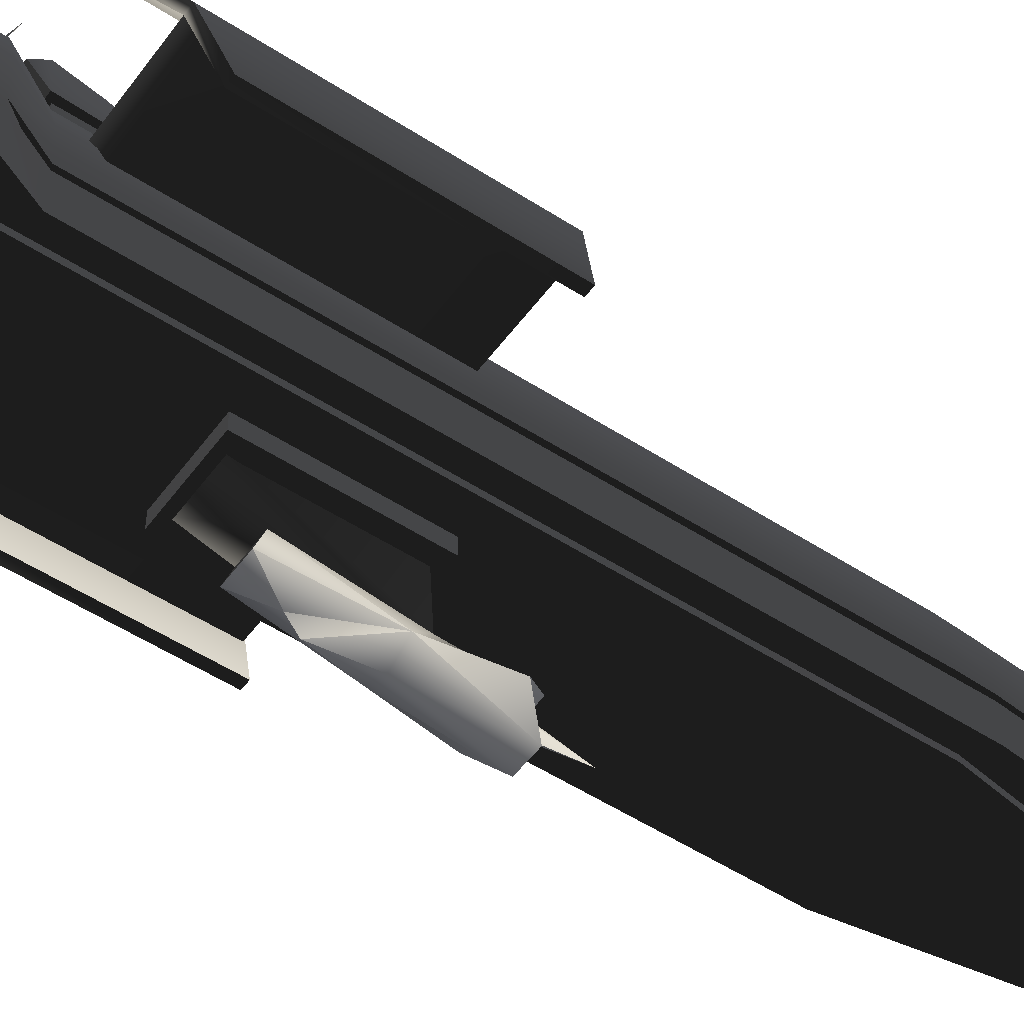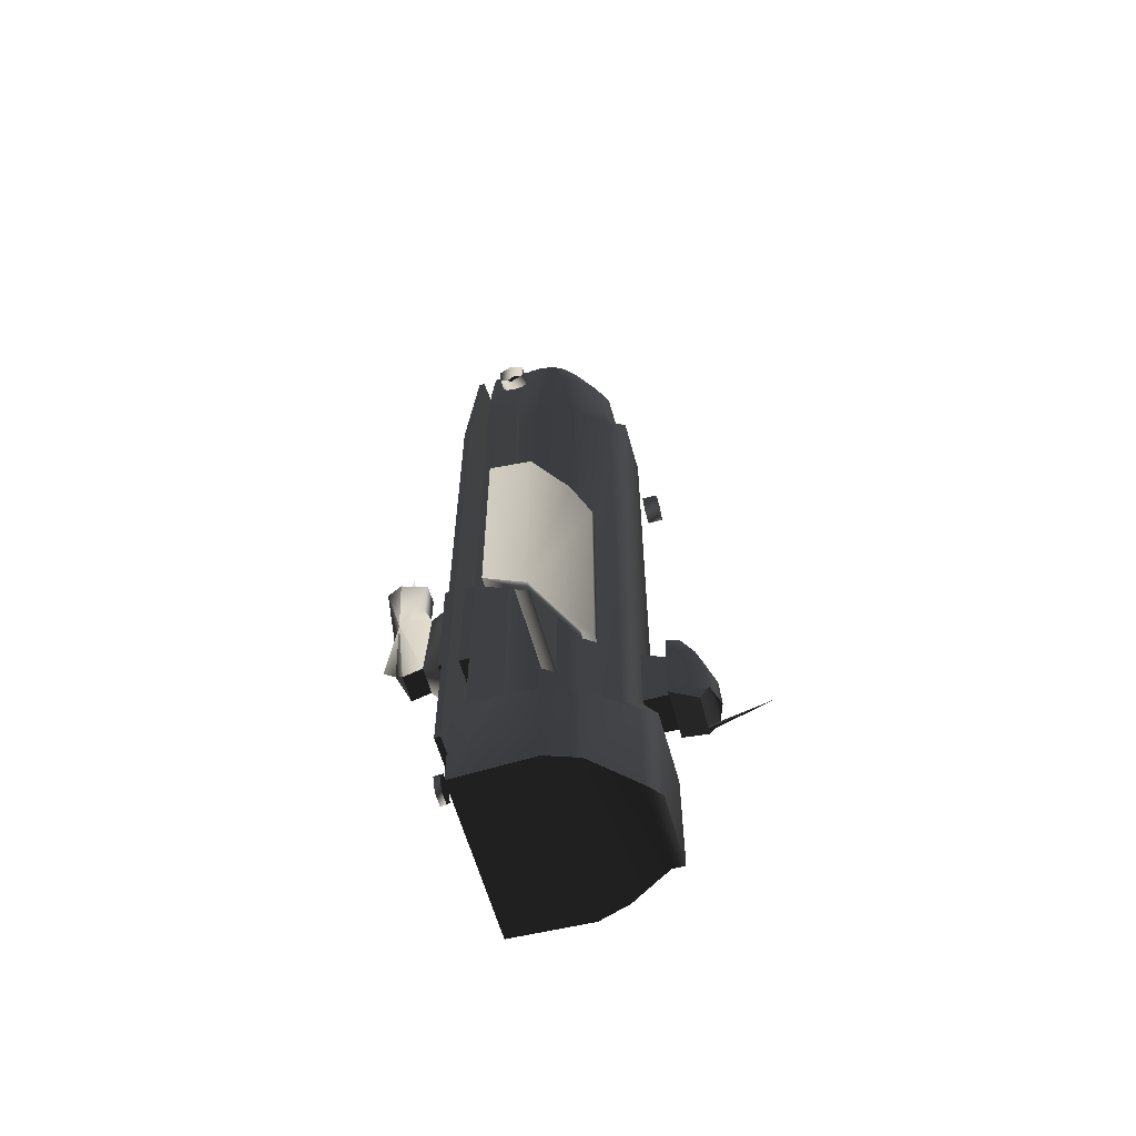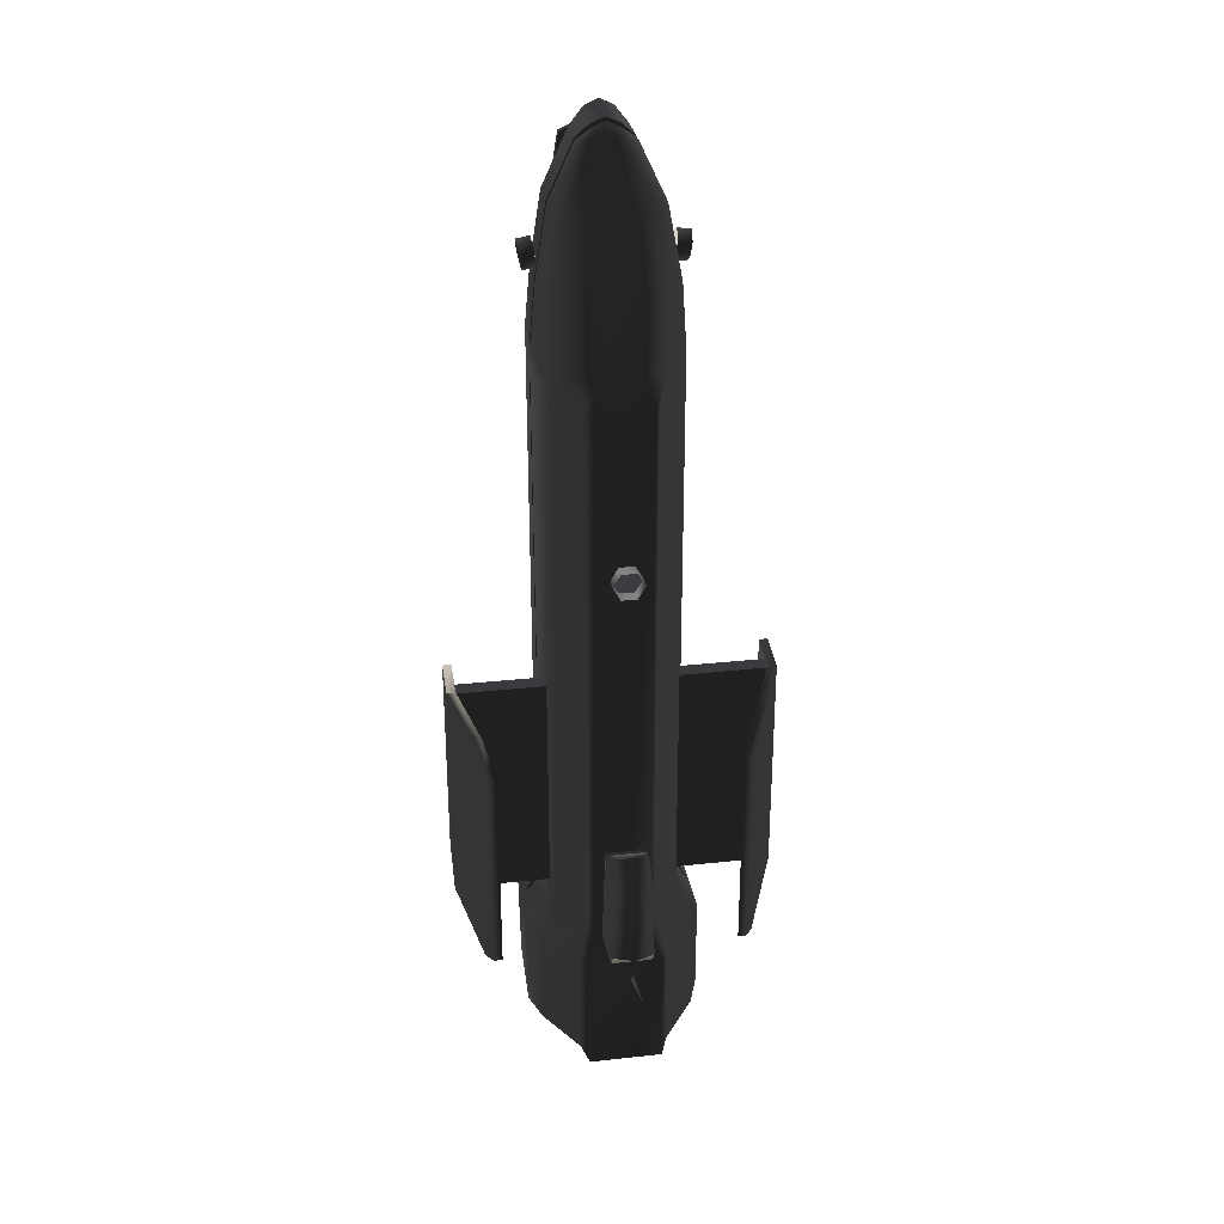
<metadata>
{"format":"obj","ext":"obj","renderer":"f3d","projection":"perspective","resolution":1024,"background":"white","views":[{"elev":-51.8,"azim":-125.2,"up":"+Y"},{"elev":-60.3,"azim":105.5,"up":"+Z"},{"elev":29.8,"azim":170.9,"up":"+Z"}]}
</metadata>
<code>
v  -0.09541 -0.5364 3.342
v  -0.1908 -0.5364 3.22
v  0.1908 -0.5364 3.22
v  -0.3706 -0.5366 2.829
v  0 -0.5364 3.386
v  0.09541 -0.5364 3.342
v  0.3706 -0.5366 2.829
v  0.4458 -0.5368 2.36
v  -0.4458 -0.5368 2.36
v  0.4878 -0.5359 1.919
v  -0.4878 -0.5359 1.919
v  -0.4813 -0.5359 -2.237
v  0.4813 -0.5359 -2.237
v  -0.6247 -0.5786 -2.501
v  0.6247 -0.5786 -2.501
v  -0.6112 -0.5786 -3.21
v  0.6112 -0.5786 -3.21
v  0.6306 0.002341 -3.211
v  -0.6306 0.002341 -3.211
v  -0.5518 0.2293 -3.211
v  0.5518 0.2293 -3.211
v  -0.3153 0.5319 -3.271
v  0.3153 0.5319 -3.271
v  -0.2628 0.6325 -3.338
v  0.2628 0.6325 -3.338
v  -0.1982 0.5152 1.721
v  0.1982 0.5152 1.721
v  0.1982 0.5152 -2.247
v  -0.1982 0.5152 -2.247
v  0.2628 0.6325 -2.501
v  -0.2628 0.6325 -2.501
v  0.3153 0.5319 -2.501
v  0.5518 0.2293 -2.501
v  0.2378 0.4011 -2.247
v  0.2378 0.4011 1.721
v  0.4161 0.1729 -2.245
v  0.6306 0.002341 -2.501
v  0.4161 0.1729 1.721
v  0.4756 0.001765 -2.245
v  0.2755 0.3537 1.918
v  0.1458 0.4212 1.918
v  0.4756 0.001765 1.721
v  0.4093 0.1661 1.918
v  0.4861 -0.1504 -2.245
v  0.4954 -0.1504 1.721
v  0.4744 0.001765 1.918
v  0.2701 0.31 2.36
v  0.3902 0.1503 2.36
v  0.446 6.2e-05 2.36
v  0.4942 -0.1504 1.918
v  0.4954 -0.2455 1.721
v  0.4835 -0.2455 -2.236
v  0.6277 -0.2487 -2.501
v  0.6261 -0.304 -2.501
v  0.429 -0.2874 -2.247
v  0.429 -0.2457 -2.247
v  0.4823 -0.2872 -2.236
v  0.4942 -0.2872 1.721
v  0.447 -0.2872 2.36
v  0.489 -0.2872 1.917
v  0.3715 -0.2877 2.829
v  0.1913 -0.2875 3.221
v  0.3976 -0.2874 2.351
v  0.3305 -0.2874 2.82
v  0.1702 -0.2872 3.212
v  0.09564 -0.2875 3.304
v  0 -0.2875 3.342
v  0 -0.2872 3.299
v  0.3305 -0.2455 2.82
v  0.3976 -0.2457 2.351
v  0.1702 -0.2455 3.212
v  0 -0.2455 3.299
v  0.1918 -0.2458 3.22
v  0.3724 -0.2454 2.829
v  0 -0.2458 3.33
v  0.09588 -0.2458 3.284
v  0.4481 -0.2455 2.36
v  0.1927 -0.1504 3.22
v  0.3743 -0.1492 2.829
v  0.435 -0.2457 1.908
v  0.4902 -0.2455 1.918
v  0.4485 -0.1488 2.36
v  0.3593 -0.04018 2.829
v  0.3144 0.04811 2.828
v  0.2281 0.1333 2.83
v  0.09637 -0.1503 3.253
v  0.1131 0.1907 2.83
v  0 -0.1501 3.259
v  0.1467 0.3791 2.36
v  0.4396 -0.2457 1.712
v  0.4396 -0.2874 1.712
v  0.435 -0.2874 1.908
v  -0.6277 -0.2487 -2.501
v  -0.6306 0.002341 -2.501
v  -0.6261 -0.304 -2.501
v  -0.4756 0.001765 -2.245
v  -0.4861 -0.1504 -2.245
v  -0.4835 -0.2455 -2.236
v  -0.429 -0.2457 -2.247
v  -0.4823 -0.2872 -2.236
v  -0.489 -0.2872 1.917
v  -0.447 -0.2872 2.36
v  -0.3715 -0.2877 2.829
v  -0.1913 -0.2875 3.221
v  -0.3305 -0.2874 2.82
v  -0.09564 -0.2875 3.304
v  -0.1702 -0.2872 3.212
v  -0.1702 -0.2455 3.212
v  -0.3305 -0.2455 2.82
v  -0.3976 -0.2874 2.351
v  -0.3976 -0.2457 2.351
v  -0.3724 -0.2454 2.829
v  -0.435 -0.2874 1.908
v  -0.435 -0.2457 1.908
v  -0.4481 -0.2455 2.36
v  -0.4902 -0.2455 1.918
v  -0.4396 -0.2457 1.712
v  -0.4396 -0.2874 1.712
v  -0.4954 -0.2455 1.721
v  -0.4942 -0.1504 1.918
v  -0.4954 -0.1504 1.721
v  -0.4485 -0.1488 2.36
v  -0.4744 0.001765 1.918
v  -0.4756 0.001765 1.721
v  -0.4161 0.1729 1.721
v  -0.4161 0.1729 -2.245
v  -0.4093 0.1661 1.918
v  -0.446 6.2e-05 2.36
v  -0.2378 0.4011 1.721
v  -0.2378 0.4011 -2.247
v  -0.3153 0.5319 -2.501
v  -0.5518 0.2293 -2.501
v  -0.2755 0.3537 1.918
v  -0.1458 0.4212 1.918
v  -0.3902 0.1503 2.36
v  -0.2701 0.31 2.36
v  -0.1467 0.3791 2.36
v  -0.1131 0.1907 2.83
v  -0.2281 0.1333 2.83
v  -0.09637 -0.1503 3.253
v  -0.3144 0.04811 2.828
v  -0.3593 -0.04018 2.829
v  -0.3743 -0.1492 2.829
v  -0.1927 -0.1504 3.22
v  -0.1918 -0.2458 3.22
v  -0.09588 -0.2458 3.284
v  -0.429 -0.2874 -2.247
v  -0.4942 -0.2872 1.721
v  -0.8525 0.4075 -0.9703
v  -0.9159 0.4075 -0.9703
v  -0.9981 0.2821 -0.7078
v  -0.9349 0.2821 -0.7078
v  -1.142 0.04628 -0.475
v  -1.079 0.04628 -0.475
v  -1.142 -0.245 -0.4264
v  -1.078 -0.245 -0.4264
v  -0.8517 0.4075 -2.507
v  -0.9151 0.4075 -2.507
v  -0.9042 0.3304 -2.507
v  -0.9677 0.3304 -2.507
v  -1.142 0.04615 -2.105
v  -1.142 -0.245 -1.919
v  -1.079 0.04615 -2.105
v  -1.078 -0.245 -1.919
v  0.1356 0.5058 -1.577
v  0.136 0.7154 -1.712
v  -0.1353 0.7155 -1.713
v  -0.1353 0.5058 -1.577
v  -0.1353 0.5058 -2.129
v  -0.1353 0.7155 -2.129
v  0.1356 0.7155 -2.129
v  0.1356 0.5058 -2.129
v  -0.08878 0.7751 -1.451
v  -0.1026 0.8671 -1.646
v  -0.1332 0.6855 -1.479
v  -0.1643 0.6857 -1.646
v  0 0.9036 -1.646
v  0 0.9812 -1.914
v  -0.1203 0.9298 -1.914
v  -0.1805 0.6857 -2.16
v  0 0.9949 -2.16
v  -0.145 0.943 -2.16
v  -0.1355 0.8764 -2.256
v  0.1643 0.6857 -1.646
v  0.08878 0.7751 -1.451
v  0.1332 0.6855 -1.479
v  0.1026 0.8671 -1.646
v  0.1805 0.6857 -2.16
v  0.1203 0.9298 -1.914
v  0 0.7789 -1.451
v  0.1458 0.8764 -2.256
v  0.145 0.943 -2.16
v  0.01097 0.8968 -2.403
v  -0.01097 0.8968 -2.403
v  0.003292 1.337 -2.24
v  0.01097 0.8895 -2.383
v  -0.01069 0.8897 -2.383
v  -0.4665 -0.3388 2.593
v  -0.5615 -0.3388 2.577
v  -0.5527 -0.4327 2.524
v  -0.4578 -0.4327 2.539
v  -0.4578 -0.2449 2.539
v  -0.5527 -0.2449 2.524
v  -0.4403 -0.2449 2.432
v  -0.5352 -0.2449 2.417
v  -0.4315 -0.3388 2.379
v  -0.5265 -0.3388 2.363
v  -0.4403 -0.4327 2.432
v  -0.5352 -0.4327 2.417
v  0.1084 -0.8104 -2.399
v  0.1084 -0.8542 -2.399
v  0.05419 -0.8544 -2.493
v  0.05419 -0.8106 -2.493
v  0.05419 -0.8103 -2.305
v  0.05419 -0.8541 -2.306
v  -0.05419 -0.8103 -2.305
v  -0.05419 -0.8541 -2.306
v  -0.1084 -0.8104 -2.399
v  -0.1084 -0.8542 -2.399
v  -0.05419 -0.8106 -2.493
v  -0.05419 -0.8544 -2.493
v  0.5615 -0.3388 2.577
v  0.4665 -0.3388 2.593
v  0.4578 -0.4327 2.539
v  0.5527 -0.4327 2.524
v  0.5527 -0.2449 2.524
v  0.4578 -0.2449 2.539
v  0.5352 -0.2449 2.417
v  0.4403 -0.2449 2.432
v  0.5265 -0.3388 2.363
v  0.4315 -0.3388 2.379
v  0.5352 -0.4327 2.417
v  0.4403 -0.4327 2.432
v  0.2649 -0.8375 -0.3943
v  0.2649 -0.4569 -0.3943
v  -0.2649 -0.4569 -0.3943
v  -0.2649 -0.8375 -0.3943
v  -0.2649 -0.8375 -1.347
v  -0.2649 -0.4569 -1.347
v  0.2649 -0.4569 -1.347
v  0.2649 -0.8375 -1.347
v  -0.1031 -1.01 -1.069
v  -0.18 -0.8229 -1.312
v  0.18 -0.8229 -1.312
v  0.1031 -1.01 -1.069
v  0.04191 -1.006 -0.3404
v  0.18 -0.8229 -0.4543
v  -0.18 -0.8229 -0.4543
v  -0.04191 -1.006 -0.3404
v  0.001686 -1.279 -0.2139
v  -0.08542 -1.357 0.08964
v  0.08879 -1.357 0.08964
v  -0.07696 -1.205 -0.2139
v  -0.2132 -1.205 -0.04978
v  0.2166 -1.205 -0.04978
v  0.08034 -1.205 -0.2139
v  -0.000303 -1.205 0.3848
v  0.02511 -1.091 -0.2141
v  0.07109 -1.058 0.1165
v  -0.06771 -1.058 0.1165
v  -0.02174 -1.091 -0.2141
v  -0.1014 -1.01 -1.069
v  0.1048 -1.01 -1.069
v  0.1048 -1.152 -1.12
v  -0.1014 -1.152 -1.12
v  0.0436 -1.006 -0.3404
v  0.07902 -1.062 -0.2296
v  0.1514 -1.206 -0.4978
v  0.001686 -1.287 -0.4978
v  0.001686 -1.343 -0.8497
v  0.001686 -1.249 -0.9229
v  -0.148 -1.206 -0.4978
v  -0.07565 -1.062 -0.2296
v  -0.04023 -1.006 -0.3404
v  -0.4572 -0.7333 -2.504
v  -0.4572 -0.6906 -2.504
v  0.4572 -0.6906 -2.504
v  0.4572 -0.7333 -2.504
v  0 -0.7333 3.236
v  0 -0.6906 3.236
v  -0.2337 -0.6908 3.137
v  -0.2337 -0.7331 3.137
v  0.2337 -0.7331 3.137
v  0.2337 -0.6908 3.137
v  -0.4572 -0.7333 1.714
v  0.4572 -0.7333 1.714
v  -0.4572 -0.6906 1.714
v  0.4572 -0.6906 1.714
v  0.9159 0.4075 -0.9703
v  0.8525 0.4075 -0.9703
v  0.9349 0.2821 -0.7078
v  0.9981 0.2821 -0.7078
v  1.079 0.04628 -0.475
v  1.142 0.04628 -0.475
v  1.078 -0.245 -0.4264
v  1.142 -0.245 -0.4264
v  0.9151 0.4075 -2.507
v  0.8517 0.4075 -2.507
v  0.9677 0.3304 -2.507
v  0.9042 0.3304 -2.507
v  1.078 -0.245 -1.919
v  1.079 0.04615 -2.105
v  1.142 0.04615 -2.105
v  1.142 -0.245 -1.919
v  -1.093 0.04647 -2.105
v  -1.093 0.04647 -0.4832
v  0.004401 0.04647 -0.4832
v  0.004401 0.04647 -2.105
v  1.102 -0.0501 -0.4694
v  1.102 0.04647 -0.4832
v  0.004401 -0.0501 -0.4694
v  -1.093 -0.0501 -2.038
v  0.004401 -0.0501 -2.038
v  -1.093 -0.0501 -0.4694
v  1.102 0.04647 -2.105
v  1.102 -0.0501 -2.038
v  0.1084 0.5961 0.6014
v  0.1084 0.6923 0.6014
v  0.05419 0.6923 0.6953
v  0.05419 0.5961 0.6953
v  0.05419 0.5961 0.5076
v  0.05419 0.6923 0.5076
v  -0.05419 0.5961 0.5076
v  -0.05419 0.6923 0.5076
v  -0.1084 0.5961 0.6014
v  -0.1084 0.6923 0.6014
v  -0.05419 0.5961 0.6953
v  -0.05419 0.6923 0.6953
g frm-fuselg
f 1 2 3
f 2 4 3
f 5 1 3
f 3 6 5
f 4 7 3
f 8 7 4
f 9 8 4
f 10 8 9
f 11 10 9
f 10 11 12
f 13 10 12
f 12 14 15
f 15 13 12
f 16 17 15
f 14 16 15
f 18 17 16
f 19 18 16
f 20 21 18
f 19 20 18
f 22 23 21
f 20 22 21
f 24 25 23
f 22 24 23
f 26 27 28
f 29 26 28
f 29 28 30
f 31 29 30
f 30 25 31
f 25 24 31
f 23 25 30
f 32 23 30
f 30 28 32
f 21 23 32
f 33 21 32
f 32 34 33
f 28 34 32
f 28 27 34
f 34 35 36
f 27 35 34
f 34 36 33
f 18 21 33
f 37 18 33
f 33 36 37
f 35 38 36
f 36 38 39
f 36 39 37
f 38 35 40
f 41 40 35
f 27 41 35
f 38 42 39
f 40 43 38
f 42 38 43
f 39 42 44
f 37 39 44
f 42 45 44
f 46 45 42
f 42 43 46
f 47 43 40
f 43 47 48
f 48 46 43
f 49 50 46
f 49 46 48
f 46 50 45
f 45 51 52
f 44 45 52
f 45 50 51
f 44 52 37
f 52 53 37
f 18 37 53
f 17 18 53
f 17 53 54
f 55 54 53
f 56 55 53
f 54 15 17
f 13 15 54
f 57 13 54
f 10 13 57
f 57 58 10
f 59 8 10
f 60 59 10
f 58 60 10
f 61 7 8
f 59 61 8
f 7 61 62
f 3 7 62
f 61 59 63
f 64 61 63
f 61 64 65
f 62 61 65
f 3 62 66
f 66 62 65
f 67 66 65
f 65 68 67
f 6 3 66
f 6 66 67
f 5 6 67
f 65 64 69
f 70 69 64
f 63 70 64
f 68 65 71
f 71 65 69
f 72 68 71
f 73 71 69
f 74 73 69
f 74 69 70
f 72 71 73
f 75 72 73
f 73 76 75
f 77 74 70
f 73 74 78
f 78 74 79
f 79 74 77
f 80 70 63
f 81 70 80
f 81 77 70
f 82 79 77
f 81 82 77
f 51 50 81
f 81 50 82
f 51 81 80
f 82 50 49
f 82 49 83
f 83 79 82
f 48 84 49
f 49 84 83
f 78 79 83
f 83 84 78
f 84 85 86
f 84 86 78
f 48 85 84
f 47 85 48
f 85 87 86
f 47 87 85
f 87 88 86
f 88 75 86
f 47 89 87
f 40 89 47
f 41 89 40
f 73 78 76
f 86 76 78
f 86 75 76
f 51 80 90
f 90 80 91
f 56 90 91
f 80 92 91
f 92 80 63
f 55 56 91
f 56 53 52
f 93 94 19
f 19 95 93
f 96 94 93
f 97 96 93
f 93 98 97
f 99 93 95
f 19 16 95
f 20 19 94
f 16 14 95
f 95 14 12
f 100 95 12
f 12 11 101
f 100 12 101
f 101 11 102
f 11 9 102
f 4 103 102
f 9 4 102
f 103 4 2
f 104 103 2
f 102 103 105
f 105 103 104
f 104 2 1
f 106 1 5
f 106 104 1
f 67 106 5
f 107 105 104
f 104 106 68
f 68 107 104
f 106 67 68
f 108 109 105
f 107 108 105
f 110 105 109
f 111 110 109
f 109 108 112
f 109 112 111
f 113 110 111
f 114 113 111
f 111 115 116
f 114 111 116
f 112 115 111
f 113 114 117
f 118 113 117
f 119 117 114
f 116 119 114
f 116 115 120
f 121 119 116
f 121 116 120
f 122 115 112
f 120 115 122
f 123 124 120
f 124 121 120
f 123 120 122
f 121 124 96
f 97 121 96
f 119 121 97
f 124 125 126
f 96 124 126
f 125 124 123
f 127 123 128
f 122 128 123
f 125 123 127
f 127 129 125
f 125 129 130
f 126 125 130
f 126 130 131
f 132 126 131
f 96 126 132
f 94 96 132
f 132 20 94
f 22 20 132
f 131 22 132
f 24 22 131
f 31 24 131
f 131 130 31
f 130 129 29
f 130 29 31
f 129 26 29
f 26 129 133
f 133 134 26
f 135 136 133
f 133 136 134
f 135 133 127
f 127 133 129
f 26 134 27
f 134 41 27
f 41 134 137
f 134 136 137
f 89 41 137
f 137 138 87
f 89 137 87
f 88 87 138
f 137 139 138
f 140 138 139
f 140 88 138
f 136 139 137
f 140 139 141
f 139 136 141
f 136 135 141
f 140 141 142
f 135 142 141
f 127 128 135
f 135 128 142
f 142 143 144
f 144 140 142
f 142 128 143
f 143 128 122
f 122 112 143
f 112 145 144
f 143 112 144
f 108 145 112
f 145 140 144
f 145 146 140
f 140 146 88
f 88 146 75
f 75 146 145
f 72 75 145
f 145 108 72
f 119 98 99
f 117 119 99
f 98 119 97
f 147 99 95
f 99 147 117
f 99 98 93
f 147 118 117
f 107 68 108
f 68 72 108
f 110 102 105
f 95 100 147
f 55 57 54
f 92 60 58
f 91 92 58
f 58 57 55
f 91 58 55
f 60 92 59
f 59 92 63
f 118 148 101
f 113 118 101
f 113 101 102
f 110 113 102
f 147 100 148
f 118 147 148
g frm-rarmour
f 149 150 151
f 152 149 151
f 152 151 153
f 154 152 153
f 154 153 155
f 156 154 155
f 157 158 150
f 149 157 150
f 159 160 158
f 157 159 158
f 160 161 153
f 158 160 153
f 162 155 153
f 161 162 153
f 150 158 153
f 153 151 150
f 163 161 160
f 159 163 160
f 164 162 161
f 163 164 161
f 156 155 162
f 164 156 162
f 156 164 163
f 154 156 163
f 152 154 163
f 149 152 163
f 157 149 163
f 163 159 157
g frm-amcontwr1
f 165 166 167
f 168 165 167
f 169 170 171
f 172 169 171
f 168 167 170
f 169 168 170
f 172 171 166
f 165 172 166
g frm-bmerge1
f 173 174 175
f 175 174 176
f 174 173 177
f 178 179 174
f 178 174 177
f 179 176 174
f 179 180 176
f 181 182 179
f 179 182 180
f 181 179 178
f 183 180 182
f 184 185 186
f 187 185 184
f 187 184 188
f 188 189 187
f 189 177 187
f 190 187 177
f 191 192 188
f 188 192 189
f 178 177 189
f 178 189 192
f 178 192 181
f 190 185 187
f 186 185 175
f 190 175 185
f 173 175 190
f 184 186 175
f 176 184 175
f 177 173 190
f 188 184 176
f 180 188 176
g frm-bmerge1
f 182 192 191
f 183 182 191
f 181 192 182
f 183 191 188
f 180 183 188
g frm-amantenn2
f 193 194 195
f 196 193 195
f 197 196 195
f 195 194 197
g frm-rturret3
f 198 199 200
f 201 198 200
f 202 203 199
f 198 202 199
f 204 205 203
f 202 204 203
f 206 207 205
f 204 206 205
f 208 209 207
f 206 208 207
f 201 200 209
f 208 201 209
f 202 198 201
f 204 202 201
f 206 204 201
f 201 208 206
g frm-rturret4
f 210 211 212
f 213 210 212
f 214 215 211
f 210 214 211
f 216 217 215
f 214 216 215
f 218 219 217
f 216 218 217
f 220 221 219
f 218 220 219
f 213 212 221
f 220 213 221
f 214 210 213
f 216 214 213
f 218 216 213
f 213 220 218
g frm-lturret3
f 222 223 224
f 225 222 224
f 226 227 223
f 222 226 223
f 228 229 227
f 226 228 227
f 230 231 229
f 228 230 229
f 232 233 231
f 230 232 231
f 225 224 233
f 232 225 233
f 233 224 223
f 231 233 223
f 229 231 223
f 223 227 229
g frm-bacontwr1
f 234 235 236
f 237 234 236
f 238 239 240
f 241 238 240
f 237 236 239
f 238 237 239
f 241 240 235
f 234 241 235
f 234 237 238
f 241 234 238
g frm-supergun
f 242 243 244
f 245 242 244
f 246 247 248
f 249 246 248
f 249 248 243
f 242 249 243
f 246 249 242
f 245 246 242
f 245 244 247
f 246 245 247
g frm-gun_tip
f 250 251 252
f 250 253 254
f 255 256 250
f 254 251 250
f 250 252 255
f 257 256 258
f 258 256 255
f 255 259 258
f 260 261 258
f 259 260 258
f 254 253 261
f 261 260 254
f 257 261 253
f 250 256 257
f 258 261 257
f 253 250 257
f 262 263 264
f 265 262 264
f 266 267 268
f 269 268 252
f 268 270 271
f 268 267 259
f 268 255 252
f 259 255 268
f 268 269 270
f 268 271 264
f 263 266 268
f 268 264 263
f 270 269 272
f 271 270 272
f 272 254 260
f 254 272 251
f 260 273 272
f 251 272 269
f 265 271 272
f 272 273 274
f 272 274 262
f 262 265 272
f 274 273 267
f 266 274 267
f 273 260 259
f 267 273 259
f 269 252 251
f 265 264 271
g frm-bplatfm
f 275 276 277
f 278 275 277
f 279 280 281
f 282 279 281
f 280 279 283
f 284 280 283
g frm-bplatfm
f 279 282 285
f 283 279 285
f 285 286 283
f 275 278 286
f 285 275 286
g frm-bplatfm
f 287 285 282
f 281 287 282
f 275 285 287
f 276 275 287
f 283 286 288
f 284 283 288
f 278 277 288
f 286 278 288
f 280 284 288
f 281 280 288
f 288 287 281
f 288 277 287
f 277 276 287
g frm-larmour
f 289 290 291
f 292 289 291
f 292 291 293
f 294 292 293
f 294 293 295
f 296 294 295
f 297 298 290
f 289 297 290
f 299 300 298
f 297 299 298
f 298 300 293
f 290 298 293
f 301 295 293
f 302 301 293
f 300 302 293
f 293 291 290
f 303 302 300
f 299 303 300
f 304 301 302
f 303 304 302
f 296 295 301
f 304 296 301
f 296 304 303
f 294 296 303
f 292 294 303
f 289 292 303
f 297 289 303
f 303 299 297
g frm-platfm2
f 305 306 307
f 308 305 307
f 309 310 307
f 311 309 307
f 312 305 308
f 313 312 308
f 314 312 313
f 311 314 313
f 315 316 313
f 308 315 313
f 306 314 311
f 307 306 311
f 310 315 308
f 307 310 308
f 316 309 311
f 313 316 311
g frm-rturret2
f 317 318 319
f 320 317 319
f 321 322 318
f 317 321 318
f 323 324 322
f 321 323 322
f 325 326 324
f 323 325 324
f 327 328 326
f 325 327 326
f 320 319 328
f 327 320 328
f 321 317 320
f 323 321 320
f 325 323 320
f 320 327 325

</code>
